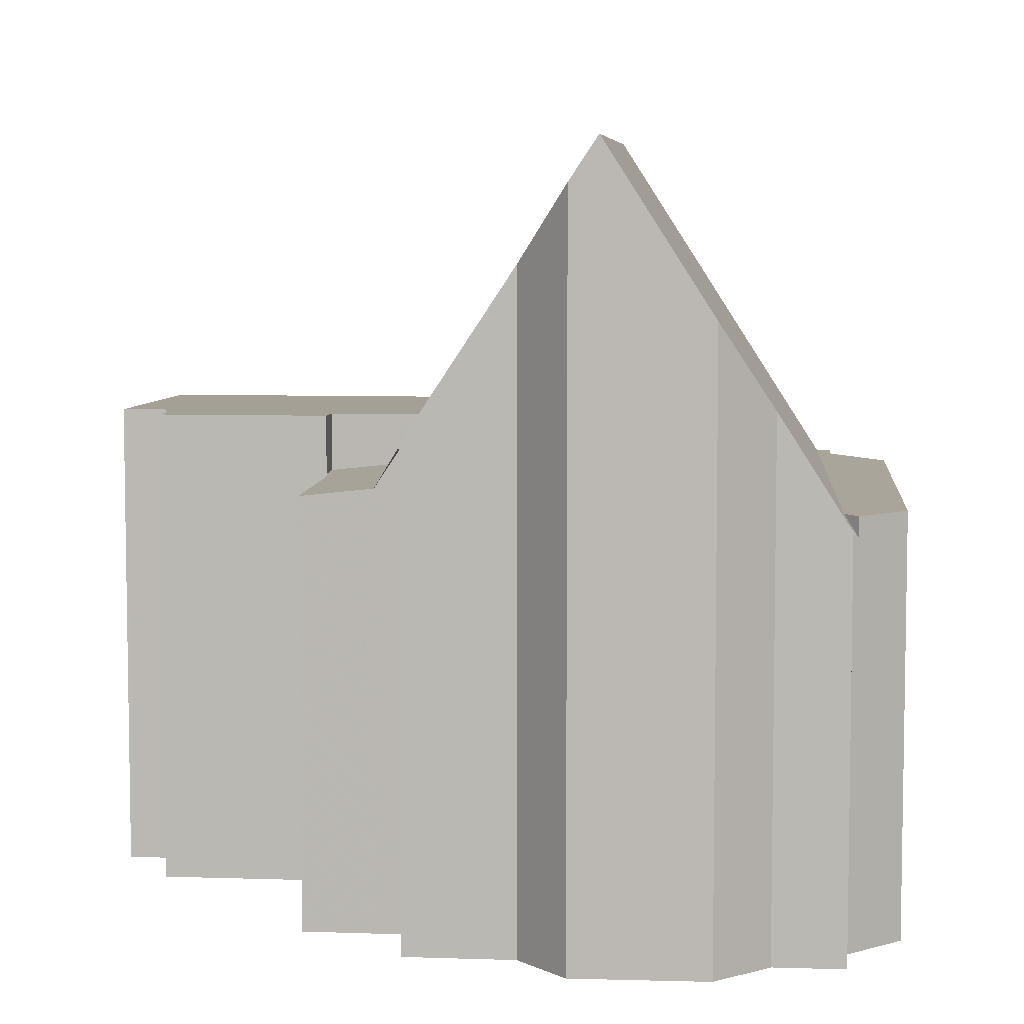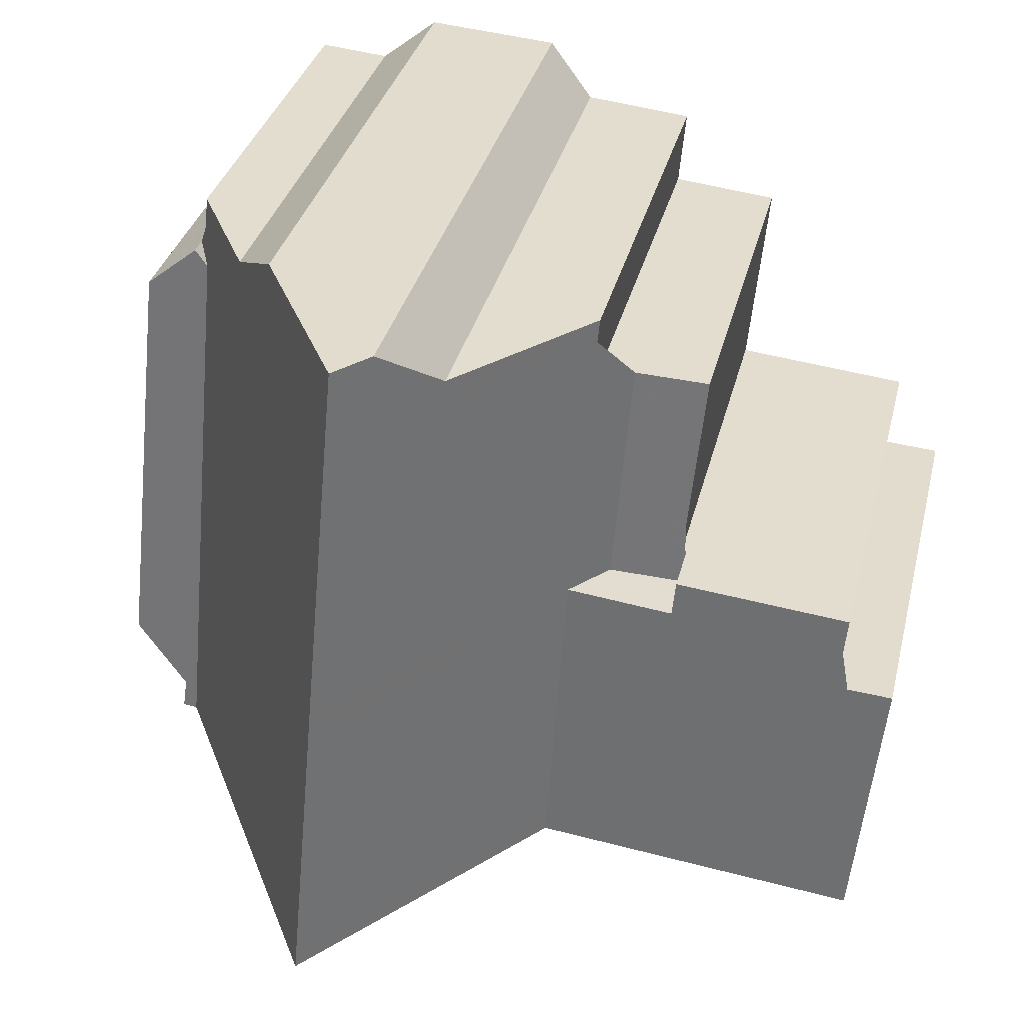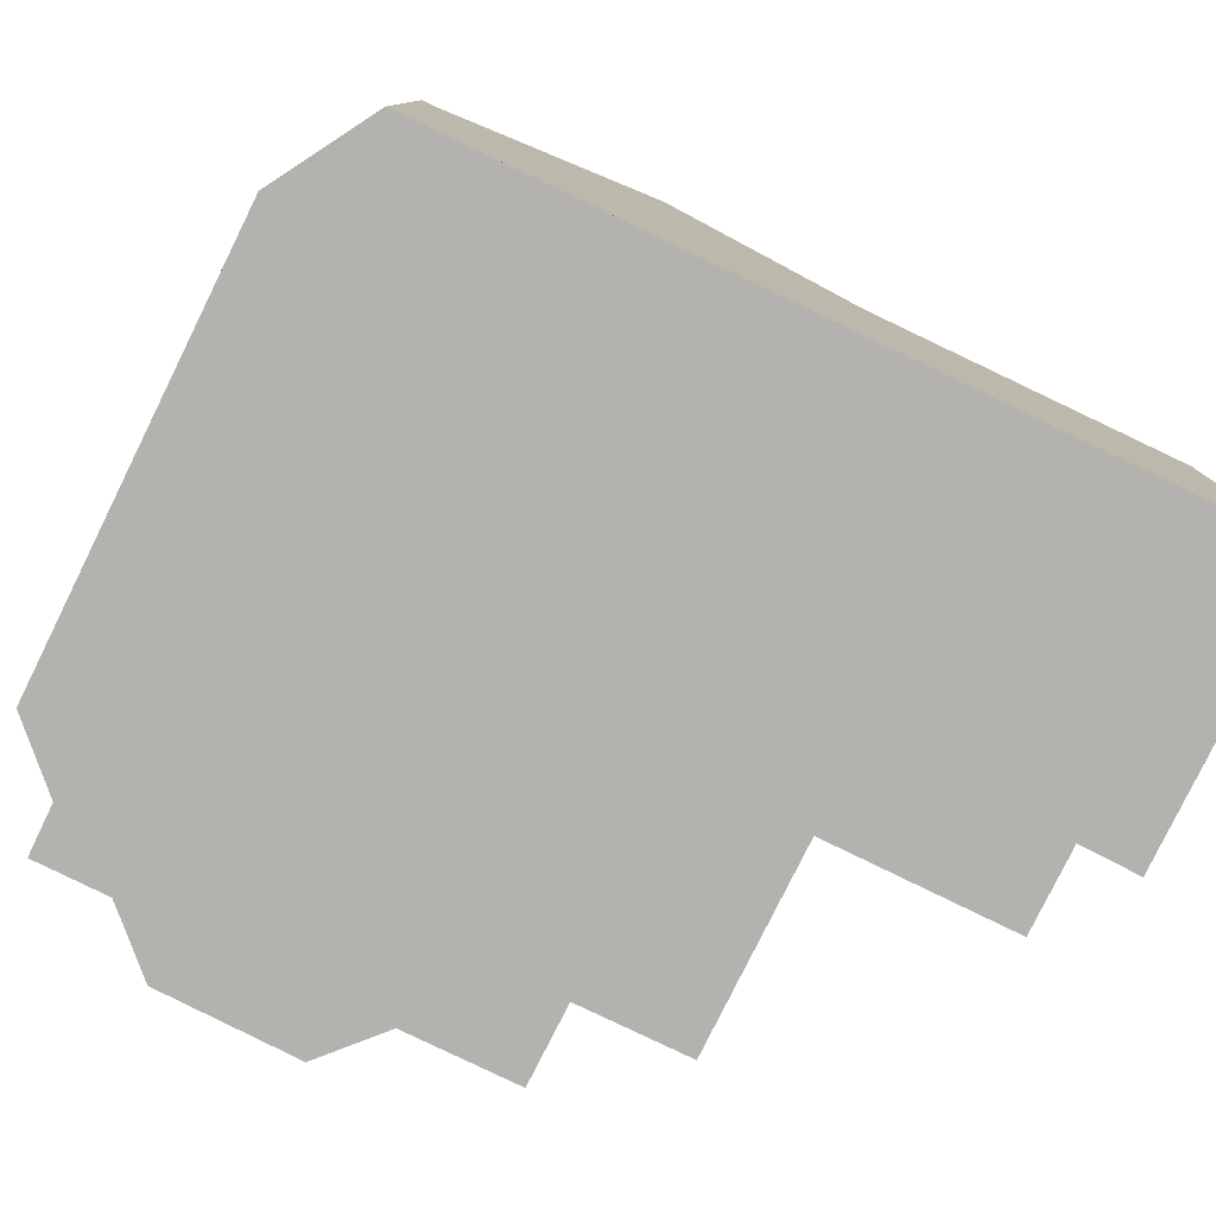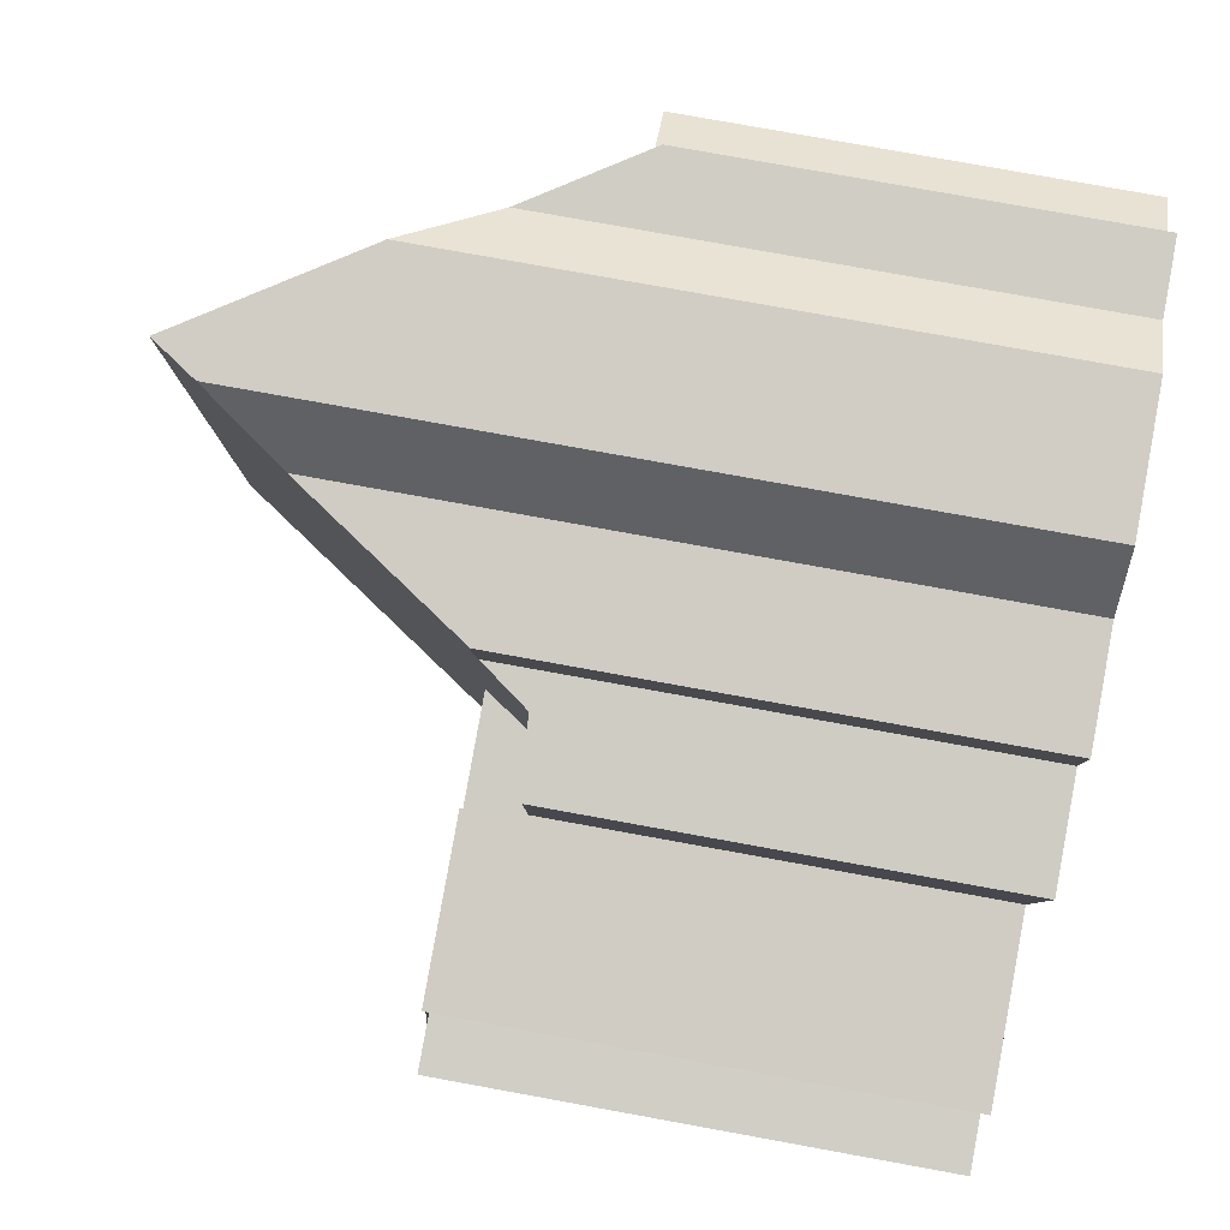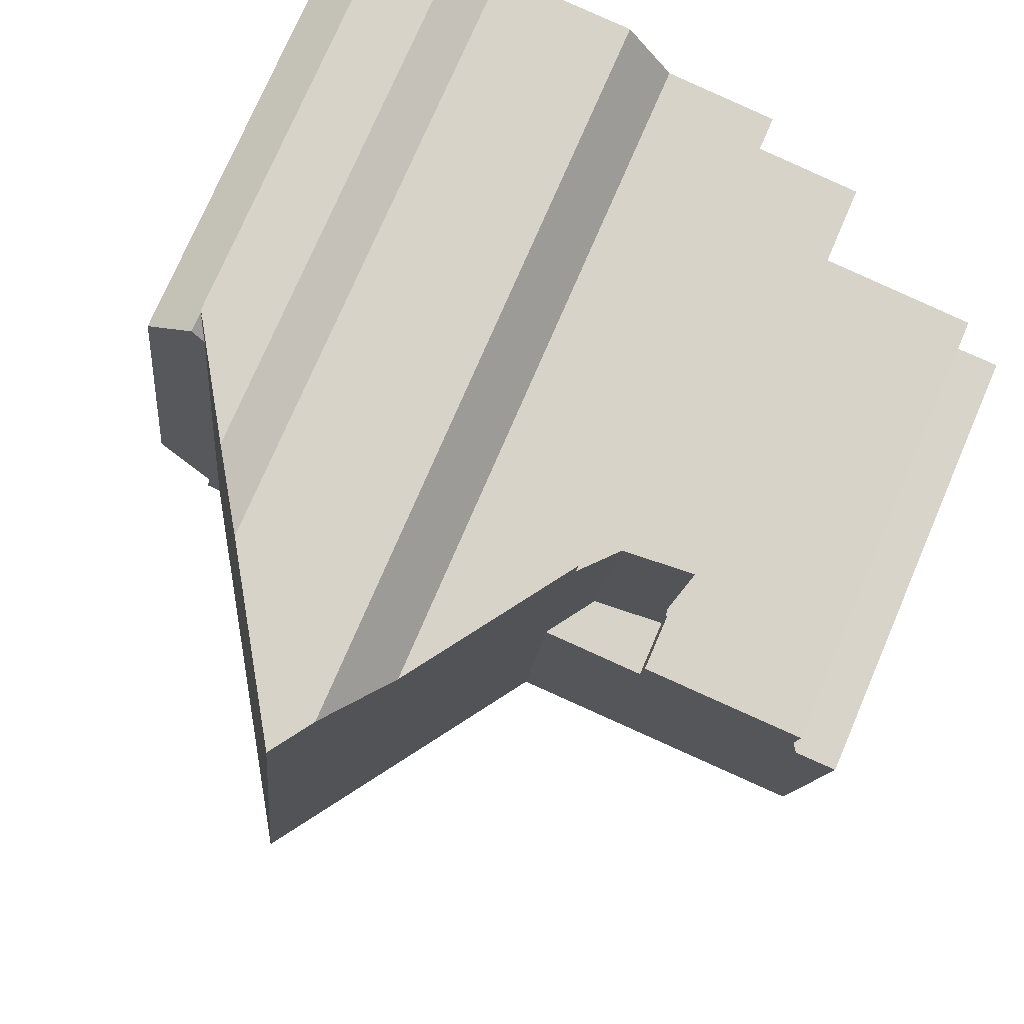
<metadata>
{"format":"obj","ext":"obj","renderer":"f3d","projection":"perspective","resolution":1024,"background":"white","views":[{"elev":6.2,"azim":179.4,"up":"+Z"},{"elev":32.8,"azim":13.1,"up":"+Y"},{"elev":-79.8,"azim":-32.1,"up":"+Z"},{"elev":77.8,"azim":100.3,"up":"+Y"},{"elev":75.0,"azim":23.2,"up":"+Y"}]}
</metadata>
<code>
v -980 -1313 5.313
v -979.9 -1312 5.325
v -979 -1312 6.754
v -978.2 -1312 7.835
v -976.5 -1312 9.44
v -975.9 -1313 8.484
v -974.5 -1313 6.322
v -974.6 -1314 6.356
v -970.9 -1322 6.388
v -971.1 -1317 6.412
v -971.2 -1318 6.406
v -970.5 -1318 6.407
v -980.7 -1320 5.613
v -980.7 -1320 5.604
v -981.3 -1319 5.578
v -980.8 -1314 5.445
v -973.2 -1314 5.583
v -973.5 -1317 5.63
v -976.9 -1312 9.99
v -977.6 -1321 10.19
v -979.2 -1312 6.421
v -980.1 -1320 6.378
v -980.5 -1320 5.615
v -979.9 -1312 5.419
v -980 -1320 6.379
v -979.3 -1312 6.244
v -977.6 -1321 10.19
v -976.9 -1312 9.99
v -980.5 -1320 5.615
v -980.1 -1313 5.167
v -974.6 -1313 6.426
v -975.1 -1321 6.384
v -974.7 -1314 6.418
v -976.5 -1312 9.491
v -975.1 -1321 6.384
v -974.2 -1314 5.687
v -974.8 -1317 6.405
v -973.4 -1317 6.409
v -980.5 -1320 5.61
v -980.7 -1320 5.609
v -981 -1316 5.506
v -980.2 -1316 5.512
v -980.4 -1318 5.568
v -981.2 -1317 5.538
v -980.1 -1313 5.435
v -979.9 -1313 5.441
v -974.4 -1317 5.736
v -980.1 -1320 6.381
v -974.2 -1315 5.705
v -974.2 -1314 5.687
v -973.4 -1317 5.623
v -973.1 -1317 6.41
v -970.7 -1320 6.397
v -974.2 -1315 5.705
v -973.4 -1316 5.623
v -978.6 -1312 7.297
v -979.5 -1321 7.287
v -975.1 -1321 6.385
v -975.1 -1321 6.385
v -977.6 -1321 10.18
v -979.5 -1320 7.287
v -980 -1320 6.379
v -980 -1320 6.378
v -977.6 -1321 10.18
v -970.8 -1321 6.389
v -980.5 -1320 5.61
v -974.8 -1317 6.405
v -974.8 -1317 6.405
v -974.4 -1317 5.736
v -973.4 -1317 6.407
v -973.4 -1317 5.632
v -977.3 -1317 10.09
v -972.7 -1317 6.407
v -971.2 -1317 6.409
v -977.3 -1317 10.09
v -980.2 -1316 5.515
v -974.4 -1317 5.736
v -979.1 -1316 7.292
v -979.6 -1316 6.4
v -979.7 -1316 6.312
v -981 -1316 5.508
v -980.2 -1316 5.515
v -977.4 -1321 9.91
v -977 -1317 9.699
v -976.5 -1312 9.447
v -977.4 -1321 9.92
v -976.5 -1312 9.446
v -976.4 -1312 9.331
v -976.5 -1312 9.452
v -976.9 -1312 9.993
v -976.9 -1312 9.993
v -978.4 -1312 7.634
v -976.4 -1312 9.278
v -975.7 -1313 8.106
v -976.6 -1313 9.502
v -977 -1313 10.01
v -974.6 -1313 6.425
v -974.5 -1313 6.332
v -977 -1313 10.01
v -978.7 -1313 7.296
v -979.4 -1313 6.251
v -979.3 -1313 6.419
v -980 -1313 5.317
v -979.9 -1313 5.429
v -974.8 -1317 6.407
v -977 -1316 9.687
v -977.2 -1316 10.09
v -974.4 -1317 5.731
v -973.4 -1317 5.626
v -973.4 -1317 6.408
v -973 -1317 6.409
v -971.1 -1317 6.411
v -974.4 -1317 5.731
v -977.2 -1316 10.09
v -979 -1316 7.292
v -979.7 -1316 6.309
v -979.6 -1316 6.401
v -980.2 -1316 5.512
v -973.4 -1317 6.407
v -973.4 -1317 6.408
v -973.4 -1317 5.623
v -973.4 -1317 5.626
v -973.8 -1321 6.386
v -973.4 -1317 6.409
v -973.4 -1317 5.632
v -973.4 -1317 5.632
v -973.4 -1317 6.407
v -973.9 -1321 6.385
v -978.8 -1321 8.311
v -979 -1320 8.032
v -979.4 -1320 7.288
v -979.9 -1319 6.385
v -979.9 -1319 6.358
v -980.4 -1318 5.568
v -973.8 -1320 6.39
v -975.1 -1320 6.389
v -975.1 -1320 6.389
v -977.3 -1320 9.869
v -970.7 -1320 6.394
v -977.5 -1320 10.16
v -979.4 -1320 7.288
v -979.5 -1320 7.035
v -977.5 -1320 10.16
v -980.5 -1320 5.594
v -980 -1320 6.366
v -980 -1320 6.383
v -980.5 -1320 5.594
v -981 -1319 5.59
v -979.9 -1313 5.441
v -977.6 -1316 9.55
v -978.9 -1315 7.294
v -979.4 -1314 6.413
v -979.5 -1314 6.269
v -979.9 -1313 5.441
v -980.1 -1313 5.167
v -975 -1320 6.39
v -974.9 -1320 6.389
v -975 -1320 6.39
v -977.1 -1317 9.724
v -977.3 -1317 10.1
v -977.4 -1317 9.838
v -974.2 -1321 6.385
v -974.1 -1321 6.385
v -977.3 -1317 10.1
v -980.1 -1313 5.435
v -970.8 -1320 6.394
v -970.7 -1320 6.397
v -970.5 -1318 6.407
v -970.9 -1321 6.389
v -970.9 -1322 6.388
v -980 -1313 5.317
v -980 -1313 5.313
v -980 -1313 0
v -980 -1313 0
v -979.9 -1312 5.419
v -979.9 -1312 5.325
v -979.9 -1312 8.882e-16
v -979.9 -1312 0
v -978.6 -1312 7.297
v -979 -1312 6.754
v -979 -1312 0
v -978.6 -1312 -8.882e-16
v -976.9 -1312 9.99
v -978.2 -1312 7.835
v -978.2 -1312 0
v -976.9 -1312 0
v -976.4 -1312 9.278
v -976.5 -1312 9.44
v -976.5 -1312 0
v -976.4 -1312 0
v -974.6 -1313 6.426
v -975.9 -1313 8.484
v -975.9 -1313 0
v -974.6 -1313 -8.882e-16
v -974.5 -1313 6.332
v -974.5 -1313 6.322
v -974.5 -1313 0
v -974.5 -1313 0
v -974.2 -1314 5.687
v -974.6 -1314 6.356
v -974.6 -1314 0
v -974.2 -1314 0
v -970.9 -1322 6.388
v -970.9 -1322 6.388
v -970.9 -1322 8.882e-16
v -970.9 -1322 0
v -971.1 -1317 6.411
v -971.1 -1317 6.412
v -971.1 -1317 0
v -971.1 -1317 0
v -970.5 -1318 6.407
v -971.2 -1318 6.406
v -971.2 -1318 0
v -970.5 -1318 0
v -970.7 -1320 6.397
v -970.5 -1318 6.407
v -970.5 -1318 0
v -970.7 -1320 0
v -980.7 -1320 5.609
v -980.7 -1320 5.613
v -980.7 -1320 8.882e-16
v -980.7 -1320 0
v -981 -1319 5.59
v -980.7 -1320 5.604
v -980.7 -1320 0
v -981 -1319 0
v -981.2 -1317 5.538
v -981.3 -1319 5.578
v -981.3 -1319 0
v -981.2 -1317 0
v -980.1 -1313 5.435
v -980.8 -1314 5.445
v -980.8 -1314 -8.882e-16
v -980.1 -1313 0
v -973.4 -1316 5.623
v -973.2 -1314 5.583
v -973.2 -1314 8.882e-16
v -973.4 -1316 0
v -973.4 -1317 5.623
v -973.5 -1317 5.63
v -973.5 -1317 0
v -973.4 -1317 0
v -978.8 -1321 8.311
v -977.6 -1321 10.19
v -977.6 -1321 1.776e-15
v -978.8 -1321 0
v -979 -1312 6.754
v -979.2 -1312 6.421
v -979.2 -1312 0
v -979 -1312 0
v -980.5 -1320 5.615
v -980.1 -1320 6.378
v -980.1 -1320 0
v -980.5 -1320 8.882e-16
v -979.3 -1312 6.244
v -979.9 -1312 5.419
v -979.9 -1312 0
v -979.3 -1312 0
v -979.2 -1312 6.421
v -979.3 -1312 6.244
v -979.3 -1312 0
v -979.2 -1312 0
v -976.5 -1312 9.491
v -976.9 -1312 9.99
v -976.9 -1312 0
v -976.5 -1312 0
v -980.7 -1320 5.613
v -980.5 -1320 5.615
v -980.5 -1320 8.882e-16
v -980.7 -1320 8.882e-16
v -974.5 -1313 6.322
v -974.6 -1313 6.426
v -974.6 -1313 -8.882e-16
v -974.5 -1313 0
v -977.4 -1321 9.92
v -975.1 -1321 6.384
v -975.1 -1321 0
v -977.4 -1321 1.776e-15
v -976.5 -1312 9.446
v -976.5 -1312 9.491
v -976.5 -1312 0
v -976.5 -1312 0
v -973.2 -1314 5.583
v -974.2 -1314 5.687
v -974.2 -1314 0
v -973.2 -1314 8.882e-16
v -980.7 -1320 5.604
v -980.7 -1320 5.609
v -980.7 -1320 0
v -980.7 -1320 0
v -980.8 -1314 5.445
v -981 -1316 5.506
v -981 -1316 0
v -980.8 -1314 -8.882e-16
v -981 -1316 5.508
v -981.2 -1317 5.538
v -981.2 -1317 0
v -981 -1316 0
v -980.1 -1320 6.378
v -980.1 -1320 6.381
v -980.1 -1320 0
v -980.1 -1320 0
v -971.1 -1317 6.412
v -973.1 -1317 6.41
v -973.1 -1317 0
v -971.1 -1317 0
v -970.7 -1320 6.394
v -970.7 -1320 6.397
v -970.7 -1320 0
v -970.7 -1320 0
v -973.5 -1317 5.63
v -973.4 -1316 5.623
v -973.4 -1316 0
v -973.5 -1317 0
v -978.4 -1312 7.634
v -978.6 -1312 7.297
v -978.6 -1312 -8.882e-16
v -978.4 -1312 0
v -980.1 -1320 6.381
v -979.5 -1321 7.287
v -979.5 -1321 0
v -980.1 -1320 0
v -970.9 -1322 6.388
v -970.8 -1321 6.389
v -970.8 -1321 0
v -970.9 -1322 8.882e-16
v -971.2 -1318 6.406
v -971.2 -1317 6.409
v -971.2 -1317 0
v -971.2 -1318 0
v -981 -1316 5.506
v -981 -1316 5.508
v -981 -1316 0
v -981 -1316 0
v -977.6 -1321 10.19
v -977.4 -1321 9.92
v -977.4 -1321 1.776e-15
v -977.6 -1321 1.776e-15
v -976.5 -1312 9.44
v -976.5 -1312 9.446
v -976.5 -1312 0
v -976.5 -1312 0
v -978.2 -1312 7.835
v -978.4 -1312 7.634
v -978.4 -1312 0
v -978.2 -1312 0
v -975.9 -1313 8.484
v -976.4 -1312 9.278
v -976.4 -1312 0
v -975.9 -1313 0
v -974.6 -1314 6.356
v -974.5 -1313 6.332
v -974.5 -1313 0
v -974.6 -1314 0
v -979.9 -1312 5.325
v -980 -1313 5.317
v -980 -1313 0
v -979.9 -1312 8.882e-16
v -971.2 -1317 6.409
v -971.1 -1317 6.411
v -971.1 -1317 0
v -971.2 -1317 0
v -973.1 -1317 6.41
v -973.4 -1317 6.409
v -973.4 -1317 0
v -973.1 -1317 0
v -974.1 -1321 6.385
v -973.9 -1321 6.385
v -973.9 -1321 8.882e-16
v -974.1 -1321 0
v -979.5 -1321 7.287
v -978.8 -1321 8.311
v -978.8 -1321 0
v -979.5 -1321 0
v -970.8 -1321 6.389
v -970.7 -1320 6.394
v -970.7 -1320 0
v -970.8 -1321 0
v -981.3 -1319 5.578
v -981 -1319 5.59
v -981 -1319 0
v -981.3 -1319 0
v -980 -1313 5.313
v -980.1 -1313 5.167
v -980.1 -1313 0
v -980 -1313 0
v -975.1 -1321 6.384
v -974.1 -1321 6.385
v -974.1 -1321 0
v -975.1 -1321 0
v -970.5 -1318 6.407
v -970.5 -1318 6.407
v -970.5 -1318 0
v -970.5 -1318 0
v -973.9 -1321 6.385
v -970.9 -1322 6.388
v -970.9 -1322 0
v -973.9 -1321 8.882e-16
v -970.9 -1322 0
v -980.7 -1320 0
v -980.7 -1320 0
v -981.3 -1319 0
v -980.8 -1314 0
v -980 -1313 0
v -979.9 -1312 0
v -979 -1312 0
v -978.2 -1312 0
v -976.5 -1312 0
v -975.9 -1313 0
v -974.5 -1313 0
v -974.6 -1314 0
v -973.2 -1314 0
v -973.5 -1317 0
v -971.1 -1317 0
v -971.2 -1318 0
v -970.5 -1318 0
f 117 79 80 116
f 83 59 32 86
f 169 65 9 170
f 81 41 42 76
f 115 78 79 117
f 116 80 82 118
f 88 85 87 5 93
f 39 29 13 40
f 144 39 40 14 148
f 45 30 46
f 48 22 25
f 97 31 7 98
f 168 12 53 167
f 54 36 17 55
f 125 77 113 122
f 150 114 75 161
f 130 60 20 129
f 62 25 63
f 158 137 138 159
f 167 53 139 166
f 61 57 48 25 62
f 63 25 22 23 66
f 105 33 49 108
f 110 38 51 109
f 89 85 88
f 124 52 111 120
f 111 52 10 112
f 140 60 130 131 141
f 133 80 79 132
f 76 43 44 81
f 141 131 142
f 134 82 80 133
f 159 138 143 160
f 90 28 34 85 89
f 86 27 64 83
f 85 34 87
f 95 89 88 94
f 96 90 89 95
f 92 4 19 91
f 94 88 93 6 31 97
f 106 95 94 33 105
f 107 96 95 106
f 97 33 94
f 98 8 50 49 33 97
f 100 56 92 91 99
f 101 26 21 102
f 102 21 3 56 100
f 103 2 24 104
f 104 24 26 101
f 105 68 84 106
f 106 84 72 107
f 108 69 68 105
f 109 71 70 110
f 120 111 73 119
f 112 74 73 111
f 122 113 54 55 18 121
f 151 100 99 114 150
f 153 101 102 152
f 152 102 100 151
f 155 1 103 104 154
f 154 104 101 153
f 157 136 156
f 126 47 37 127
f 163 35 58 162
f 129 57 61 130
f 130 61 131
f 146 62 63 145
f 142 131 61 62 146
f 145 63 66 147
f 162 58 136 157
f 137 59 83 138
f 166 139 65 169
f 161 75 164
f 142 132 79 78 141
f 138 83 64 143
f 145 133 132 146
f 146 132 142
f 147 134 133 145
f 148 15 44 43 144
f 150 115 151
f 152 117 116 153
f 151 115 117 152
f 153 116 118 154
f 156 67 119 135 157
f 159 84 68 158
f 160 72 84 159
f 161 78 115 150
f 162 123 128 163
f 157 135 123 162
f 164 140 141 78 161
f 149 42 41 16 165
f 166 135 119 73 167
f 167 73 74 11 168
f 169 123 135 166
f 170 128 123 169
f 172 173 174 171
f 176 177 178 175
f 180 181 182 179
f 184 185 186 183
f 188 189 190 187
f 192 193 194 191
f 196 197 198 195
f 200 201 202 199
f 204 205 206 203
f 208 209 210 207
f 212 213 214 211
f 216 217 218 215
f 220 221 222 219
f 224 225 226 223
f 228 229 230 227
f 232 233 234 231
f 236 237 238 235
f 240 241 242 239
f 244 245 246 243
f 248 249 250 247
f 252 253 254 251
f 256 257 258 255
f 260 261 262 259
f 264 265 266 263
f 268 269 270 267
f 272 273 274 271
f 276 277 278 275
f 280 281 282 279
f 284 285 286 283
f 288 289 290 287
f 292 293 294 291
f 296 297 298 295
f 300 301 302 299
f 304 305 306 303
f 308 309 310 307
f 312 313 314 311
f 316 317 318 315
f 320 321 322 319
f 324 325 326 323
f 328 329 330 327
f 332 333 334 331
f 336 337 338 335
f 340 341 342 339
f 344 345 346 343
f 348 349 350 347
f 352 353 354 351
f 356 357 358 355
f 360 361 362 359
f 364 365 366 363
f 368 369 370 367
f 372 373 374 371
f 376 377 378 375
f 380 381 382 379
f 384 385 386 383
f 388 389 390 387
f 392 393 394 391
f 396 397 398 395
f 400 401 402 403 404 405 406 407 408 409 410 411 412 413 414 415 416 399

</code>
